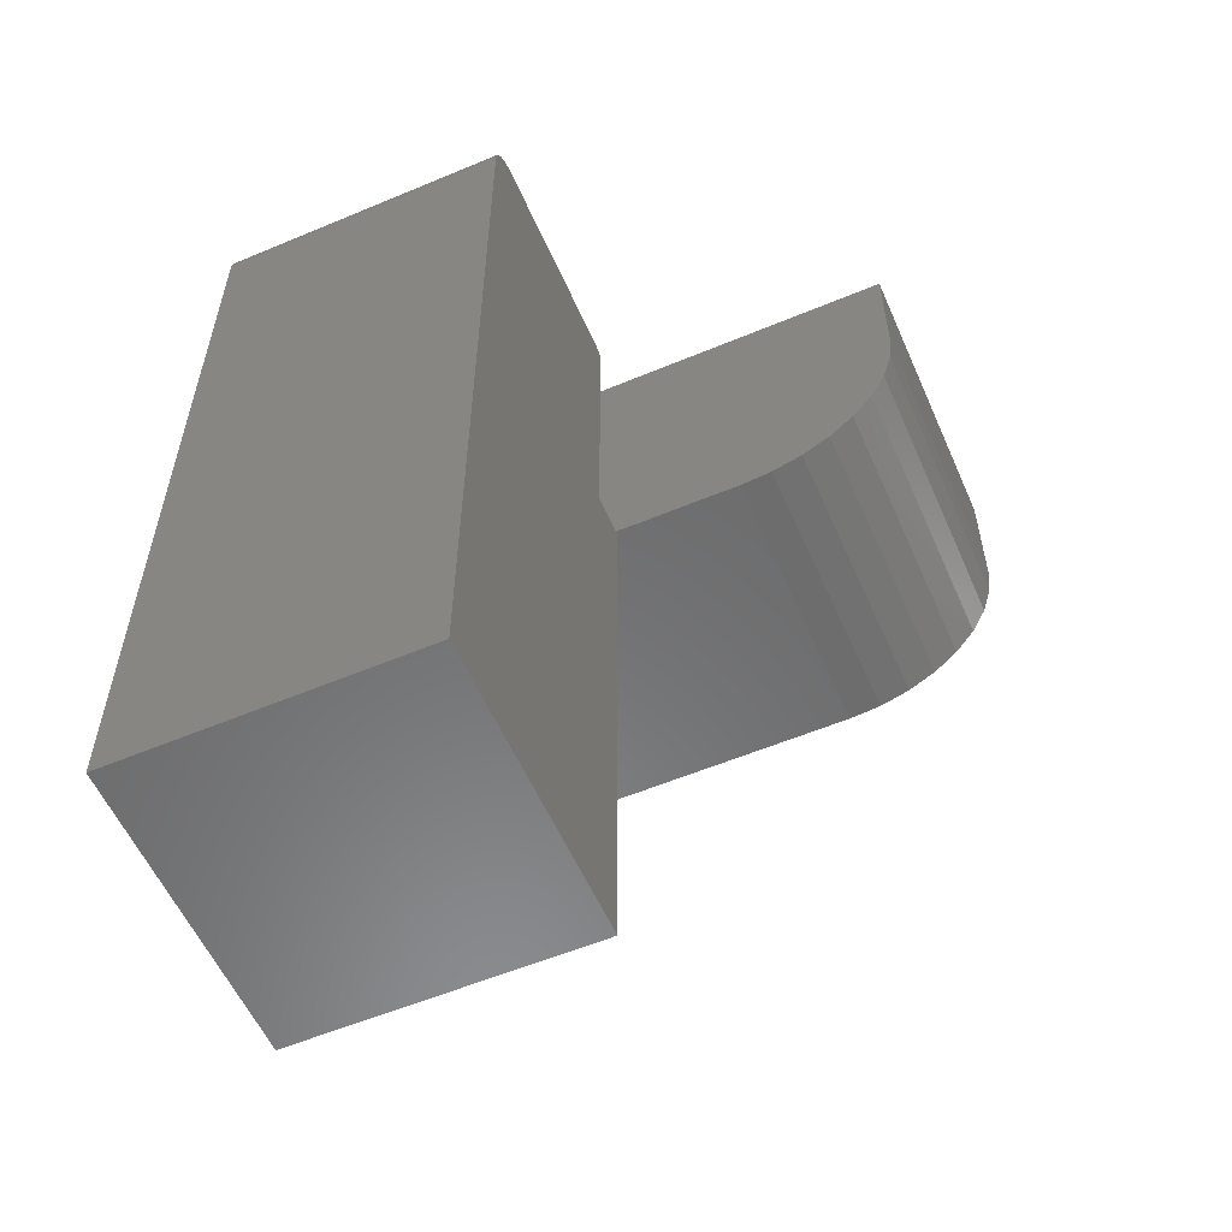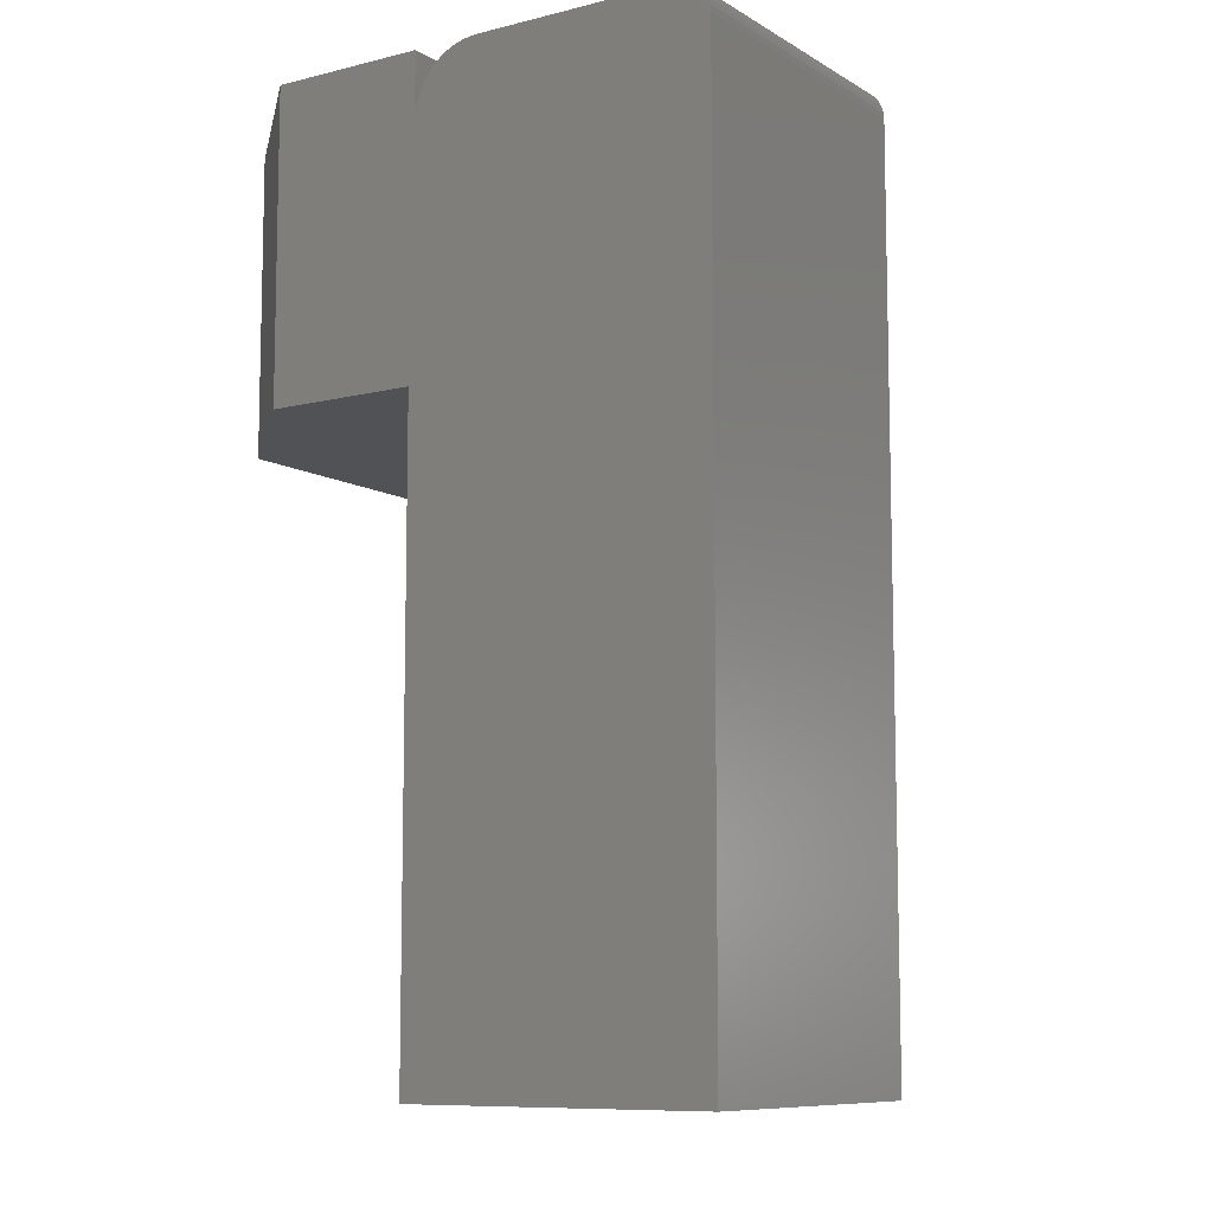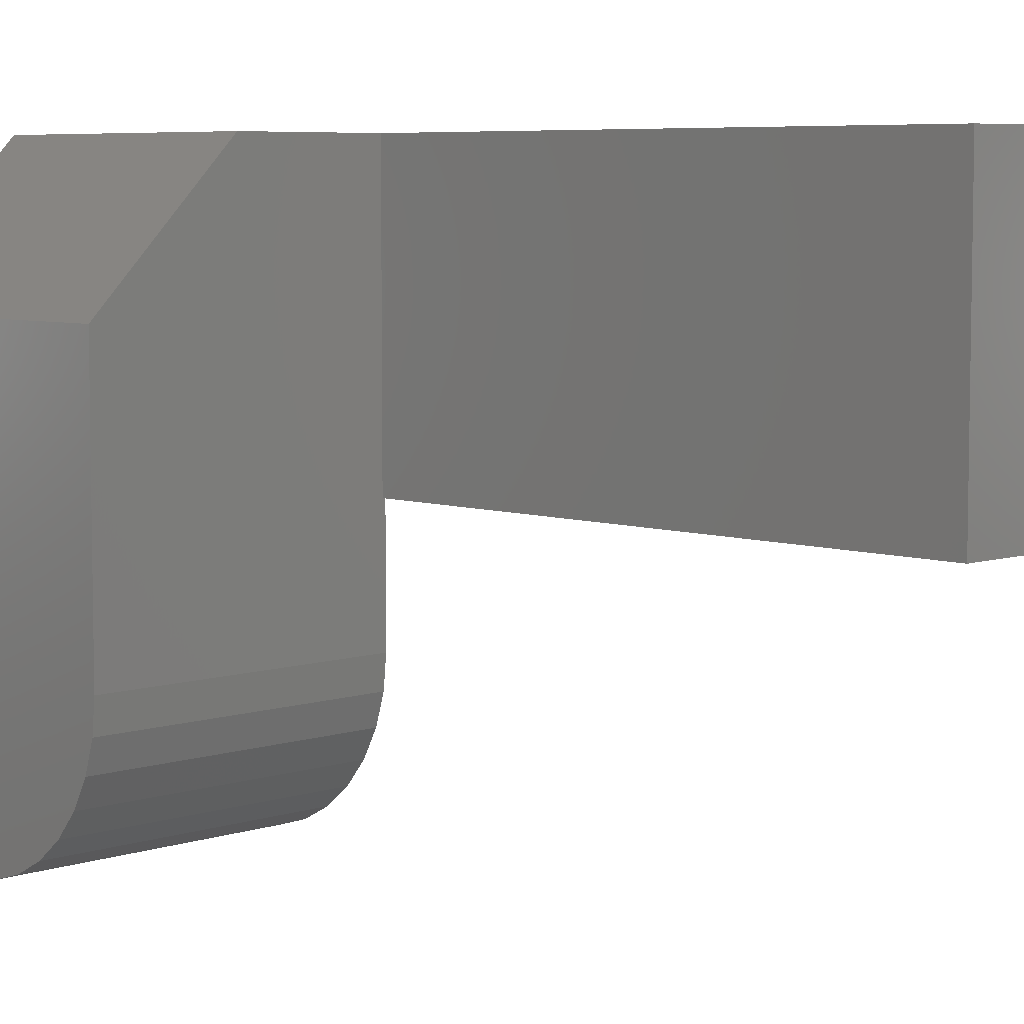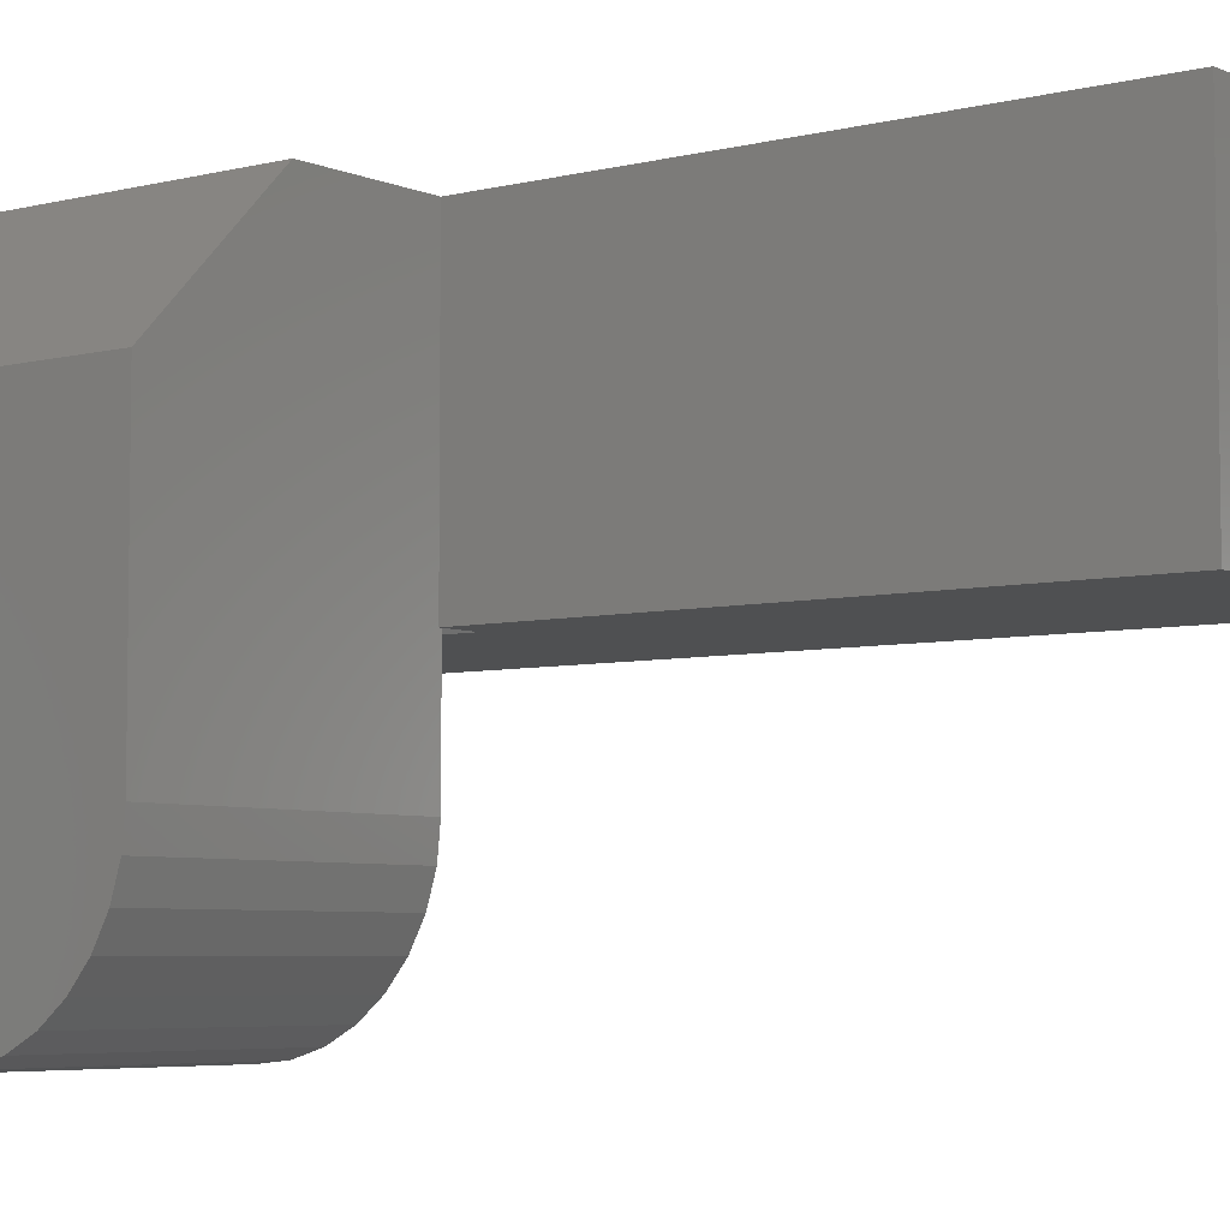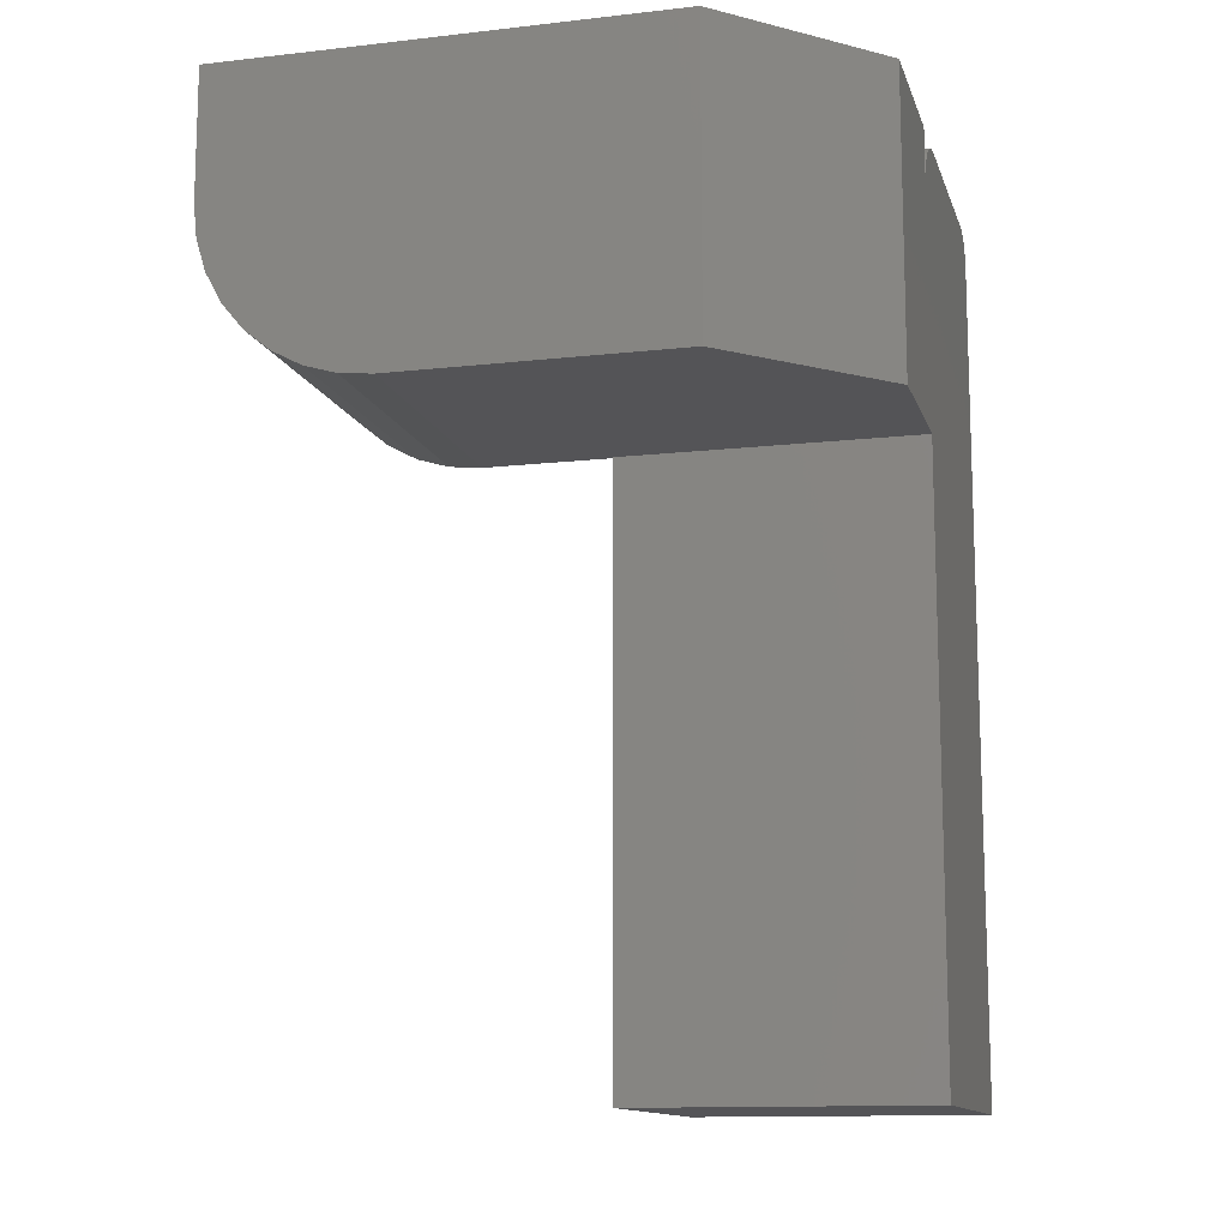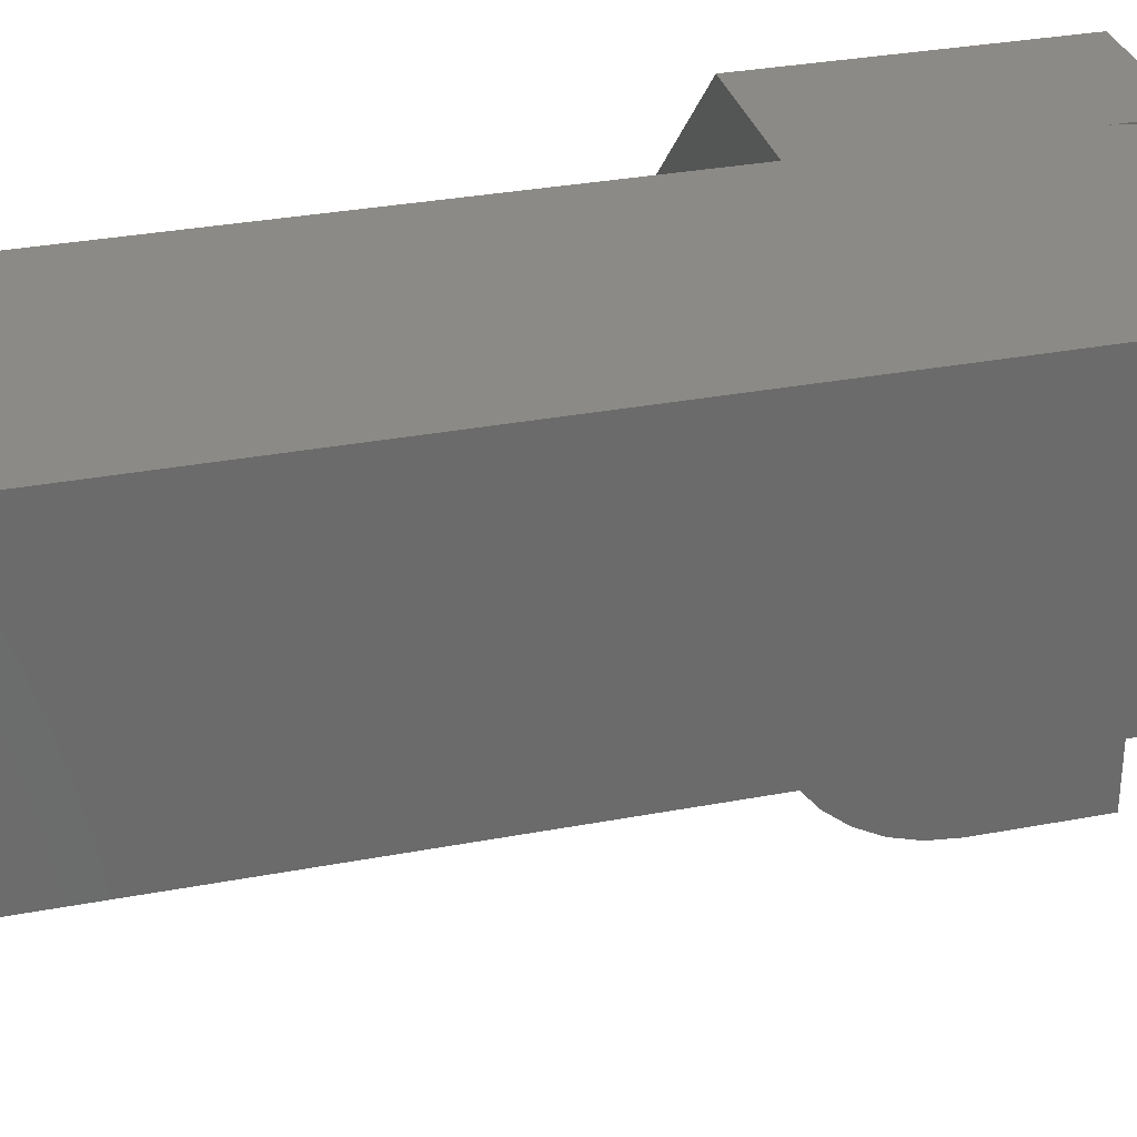
<metadata>
{"format":"stl","ext":"stl","renderer":"f3d","projection":"perspective","resolution":1024,"background":"white","views":[{"elev":-56.8,"azim":-66.4,"up":"+Z"},{"elev":-9.1,"azim":-146.4,"up":"+Z"},{"elev":6.3,"azim":135.6,"up":"+Y"},{"elev":-5.5,"azim":127.6,"up":"+Y"},{"elev":-12.6,"azim":104.8,"up":"+Z"},{"elev":32.0,"azim":-104.9,"up":"+Y"}]}
</metadata>
<code>
# stl→obj: 76 verts, 148 faces
v -0.1719 -0.5781 0.7031
v -0.1719 -0.5781 0.5781
v -0.1719 -0.575 0.5461
v -0.1719 -0.5656 0.5153
v -0.1719 -0.5505 0.487
v -0.1719 -0.5301 0.4621
v -0.1719 -0.5052 0.4417
v -0.1719 -0.4768 0.4266
v -0.1719 -0.4461 0.4172
v -0.1719 -0.4141 0.4141
v -0.1719 -0.1406 0.4141
v -0.1719 -0.1406 0.7031
v -0.4579 3.243e-17 0.4141
v -0.3125 4.857e-17 0.4141
v -0.4609 -0.4141 0.4141
v -0.4609 -0.2891 0.4141
v -0.4579 -0.2891 0.4141
v -0.4609 -0.5781 0.7031
v -0.4609 4.814e-17 0.7031
v -0.3125 6.462e-17 0.7031
v -0.5234 4.12e-17 0.7031
v -0.5112 4.249e-17 0.7019
v -0.7188 1.952e-17 0.7031
v -0.7248 1.881e-17 0.7025
v -0.7307 1.806e-17 0.7007
v -0.4995 4.359e-17 0.6984
v -0.7361 1.73e-17 0.6979
v -0.7408 1.655e-17 0.694
v -0.4887 4.447e-17 0.6926
v -0.7447 1.586e-17 0.6892
v -0.4792 4.509e-17 0.6848
v -0.7476 1.524e-17 0.6838
v -0.7494 1.472e-17 0.678
v -0.4715 4.543e-17 0.6753
v -0.75 1.431e-17 0.6719
v -0.4657 4.547e-17 0.6645
v -0.4621 4.521e-17 0.6528
v -0.4609 4.467e-17 0.6406
v -0.4579 3.378e-19 -0.1641
v -0.75 -3.209e-17 -0.1641
v -0.4609 -0.5781 0.5781
v -0.4609 -0.1797 0.6406
v -0.4609 -0.1797 0.4141
v -0.4609 -0.4461 0.4172
v -0.4609 -0.4768 0.4266
v -0.4609 -0.5052 0.4417
v -0.4609 -0.5301 0.4621
v -0.4609 -0.5505 0.487
v -0.4609 -0.5656 0.5153
v -0.4609 -0.575 0.5461
v -0.5 -0.2891 0.4141
v -0.4579 -0.2891 -0.1641
v -0.7188 -0.2891 0.7031
v -0.5115 -0.2891 0.702
v -0.5234 -0.2891 0.7031
v -0.7248 -0.2891 0.7025
v -0.7307 -0.2891 0.7007
v -0.5 -0.2891 0.6986
v -0.7361 -0.2891 0.6979
v -0.7408 -0.2891 0.694
v -0.7447 -0.2891 0.6892
v -0.7476 -0.2891 0.6838
v -0.7494 -0.2891 0.678
v -0.75 -0.2891 0.6719
v -0.75 -0.2891 -0.1641
v -0.4853 -0.248 0.6902
v -0.4782 -0.228 0.6837
v -0.4725 -0.2122 0.6769
v -0.4698 -0.2045 0.6727
v -0.466 -0.1938 0.6653
v -0.4637 -0.1873 0.6589
v -0.463 -0.1854 0.6565
v -0.462 -0.1826 0.6521
v -0.4616 -0.1815 0.6497
v -0.4613 -0.1806 0.6472
v -0.461 -0.1799 0.6439
f 1 2 3
f 1 3 4
f 1 4 5
f 1 5 6
f 1 6 7
f 1 7 8
f 1 8 9
f 1 9 10
f 1 10 11
f 1 11 12
f 11 13 14
f 10 15 16
f 10 16 17
f 10 17 13
f 10 13 11
f 18 1 19
f 19 1 12
f 19 12 20
f 21 22 23
f 22 24 23
f 22 25 24
f 26 25 22
f 27 25 26
f 28 27 26
f 29 28 26
f 30 28 29
f 31 30 29
f 32 30 31
f 33 32 31
f 34 33 31
f 35 33 34
f 35 34 36
f 35 36 37
f 35 37 38
f 35 38 13
f 35 13 39
f 35 39 40
f 13 38 14
f 14 38 19
f 14 19 20
f 11 14 12
f 12 14 20
f 41 2 18
f 18 2 1
f 42 43 16
f 42 16 15
f 42 15 44
f 42 44 45
f 42 45 46
f 42 46 47
f 42 47 48
f 42 48 49
f 42 49 50
f 42 50 41
f 42 41 18
f 42 18 19
f 42 19 38
f 15 10 44
f 44 10 9
f 44 9 45
f 45 9 8
f 45 8 46
f 46 8 7
f 46 7 47
f 47 7 6
f 47 6 48
f 48 6 5
f 48 5 49
f 49 5 4
f 49 4 50
f 50 4 3
f 50 3 41
f 41 3 2
f 43 51 16
f 52 39 17
f 17 39 13
f 53 54 55
f 53 56 54
f 56 57 54
f 58 54 57
f 58 57 59
f 58 59 60
f 58 60 61
f 58 61 62
f 58 62 63
f 58 63 64
f 58 64 51
f 65 52 17
f 65 17 16
f 65 16 51
f 65 51 64
f 66 67 31
f 31 67 68
f 31 68 34
f 34 68 69
f 34 69 70
f 36 34 70
f 36 70 71
f 36 71 72
f 36 72 73
f 36 73 37
f 37 73 74
f 37 74 75
f 37 75 76
f 37 76 42
f 37 42 38
f 21 55 22
f 22 55 54
f 22 54 26
f 26 54 58
f 26 58 29
f 29 58 66
f 29 66 31
f 74 73 58
f 73 66 58
f 73 67 66
f 51 43 42
f 51 42 76
f 51 76 75
f 51 75 74
f 51 74 58
f 68 67 73
f 68 73 72
f 68 72 71
f 68 71 70
f 68 70 69
f 35 64 33
f 33 64 63
f 33 63 32
f 32 63 62
f 32 62 30
f 30 62 61
f 30 61 28
f 28 61 60
f 28 60 27
f 27 60 59
f 27 59 25
f 25 59 57
f 25 57 24
f 24 57 56
f 24 56 23
f 23 56 53
f 35 40 64
f 64 40 65
f 65 40 52
f 52 40 39
f 21 23 55
f 55 23 53

</code>
